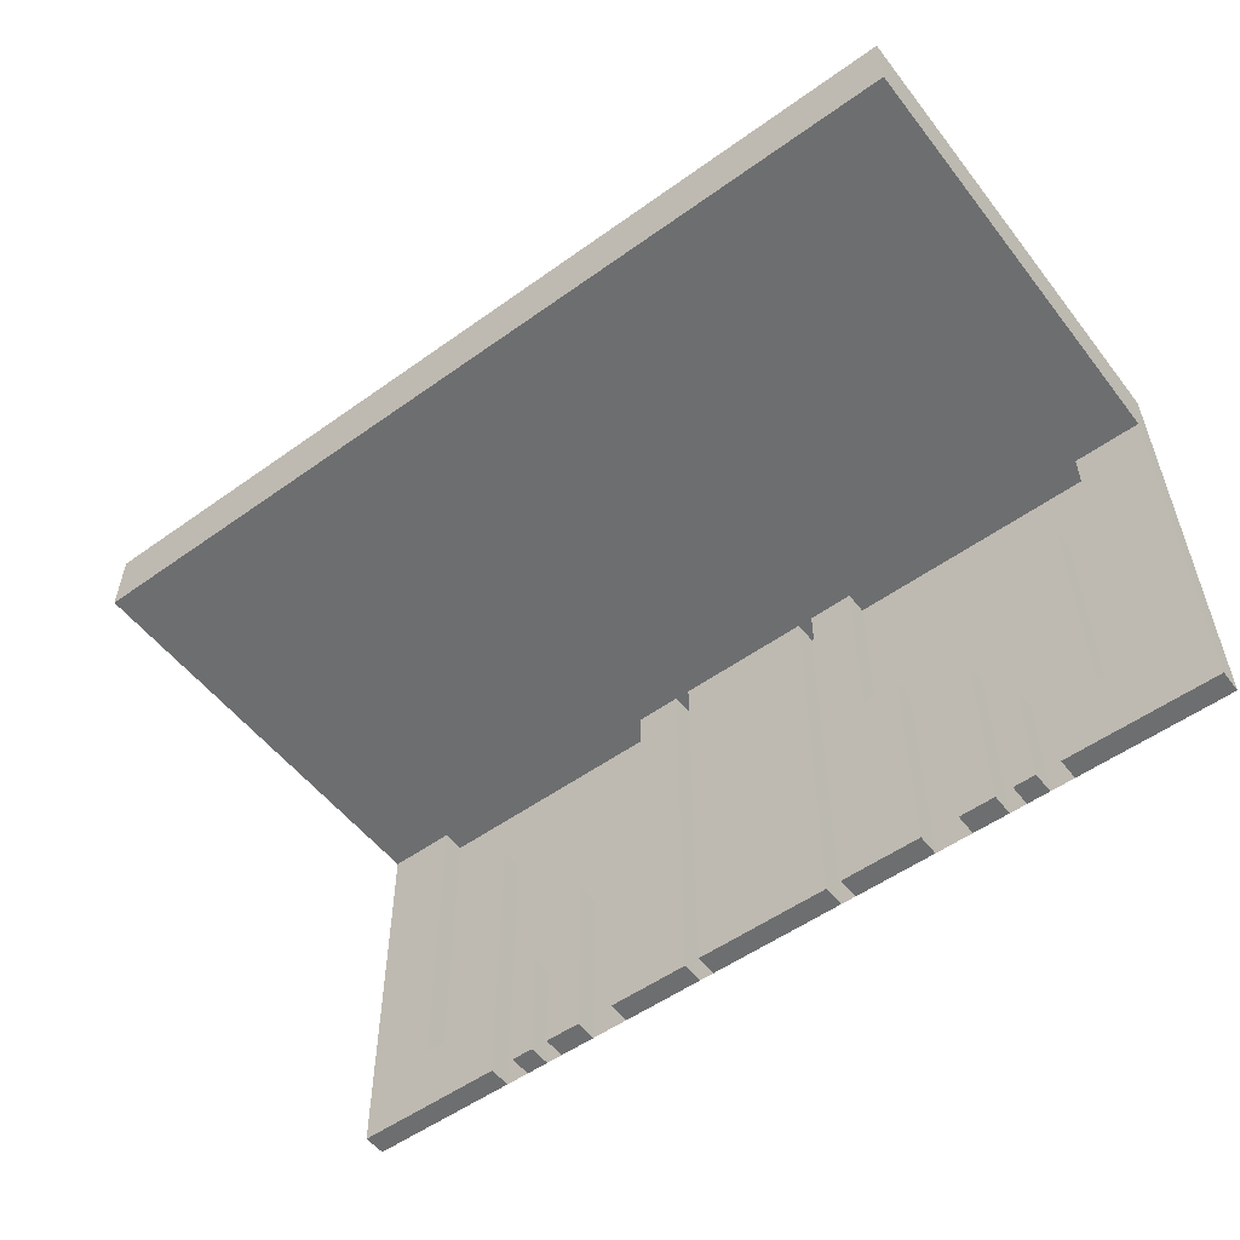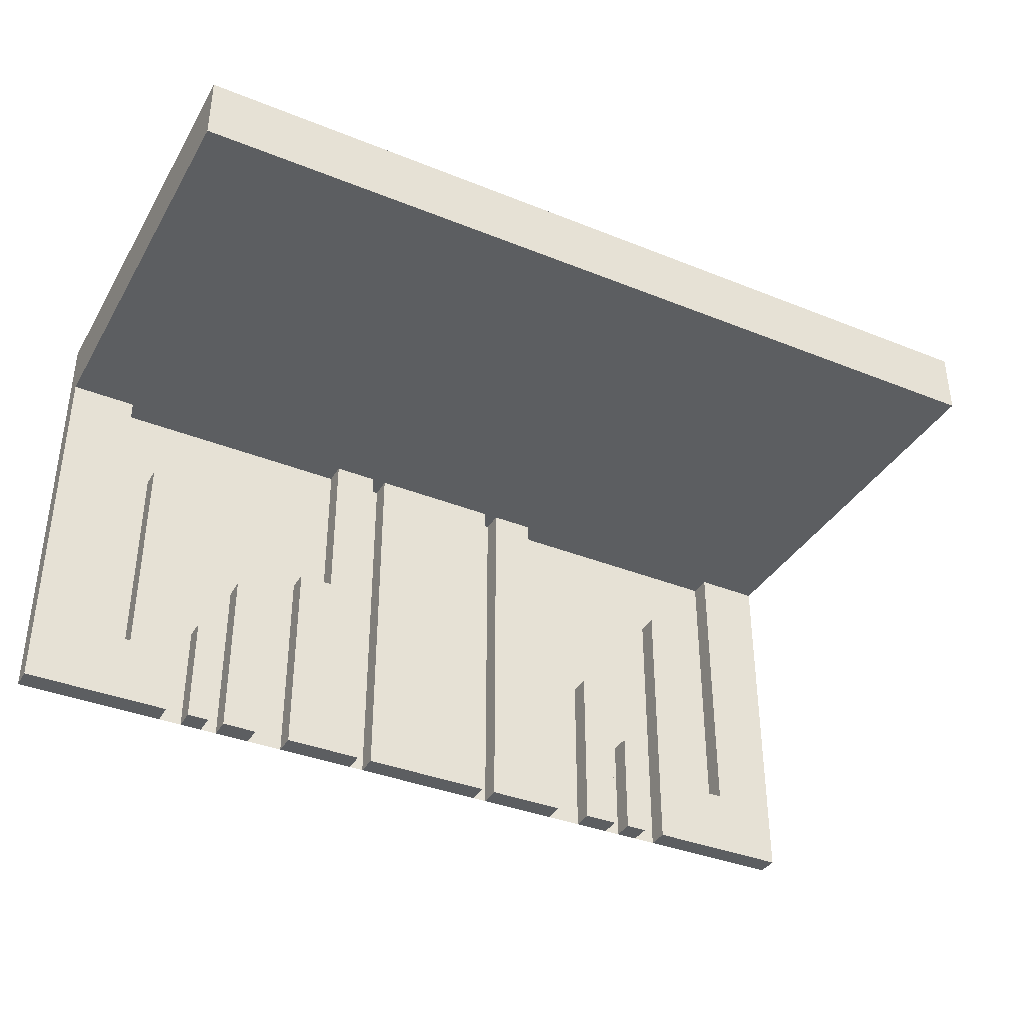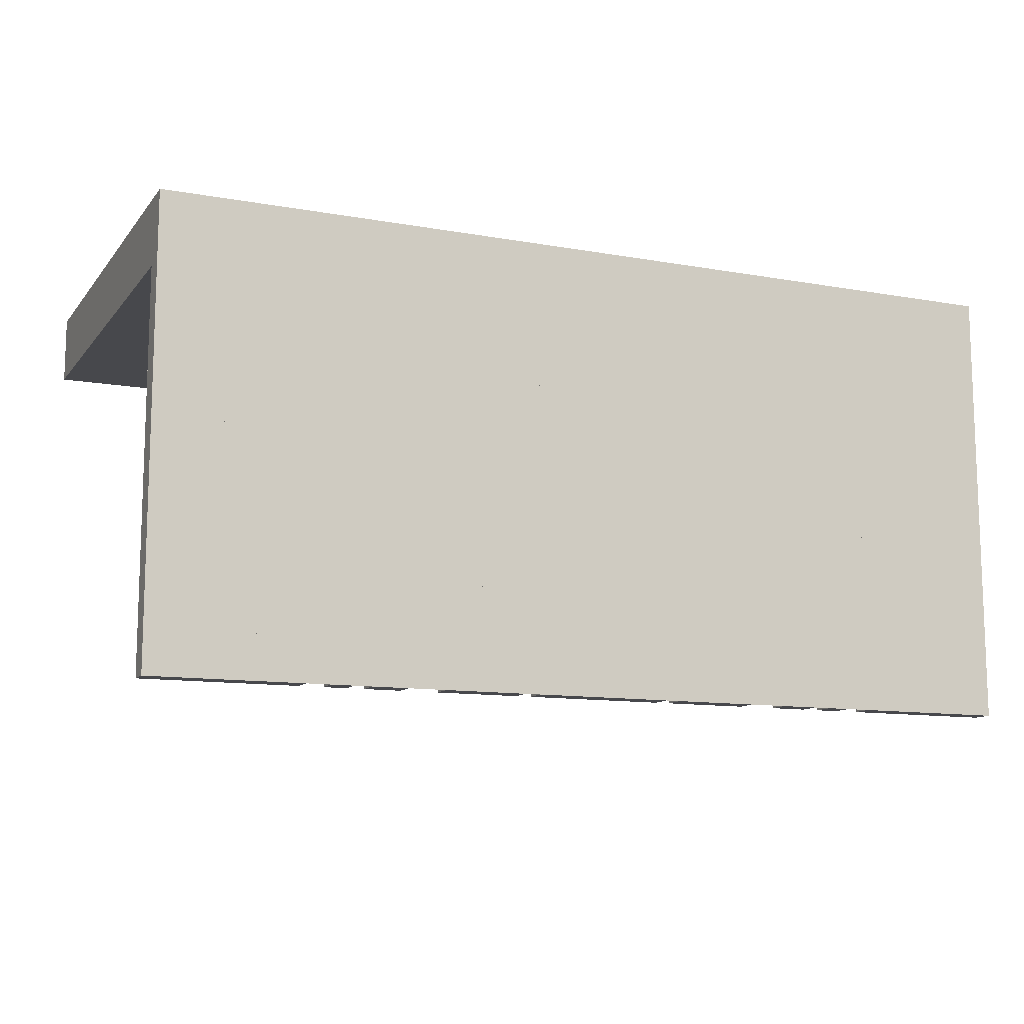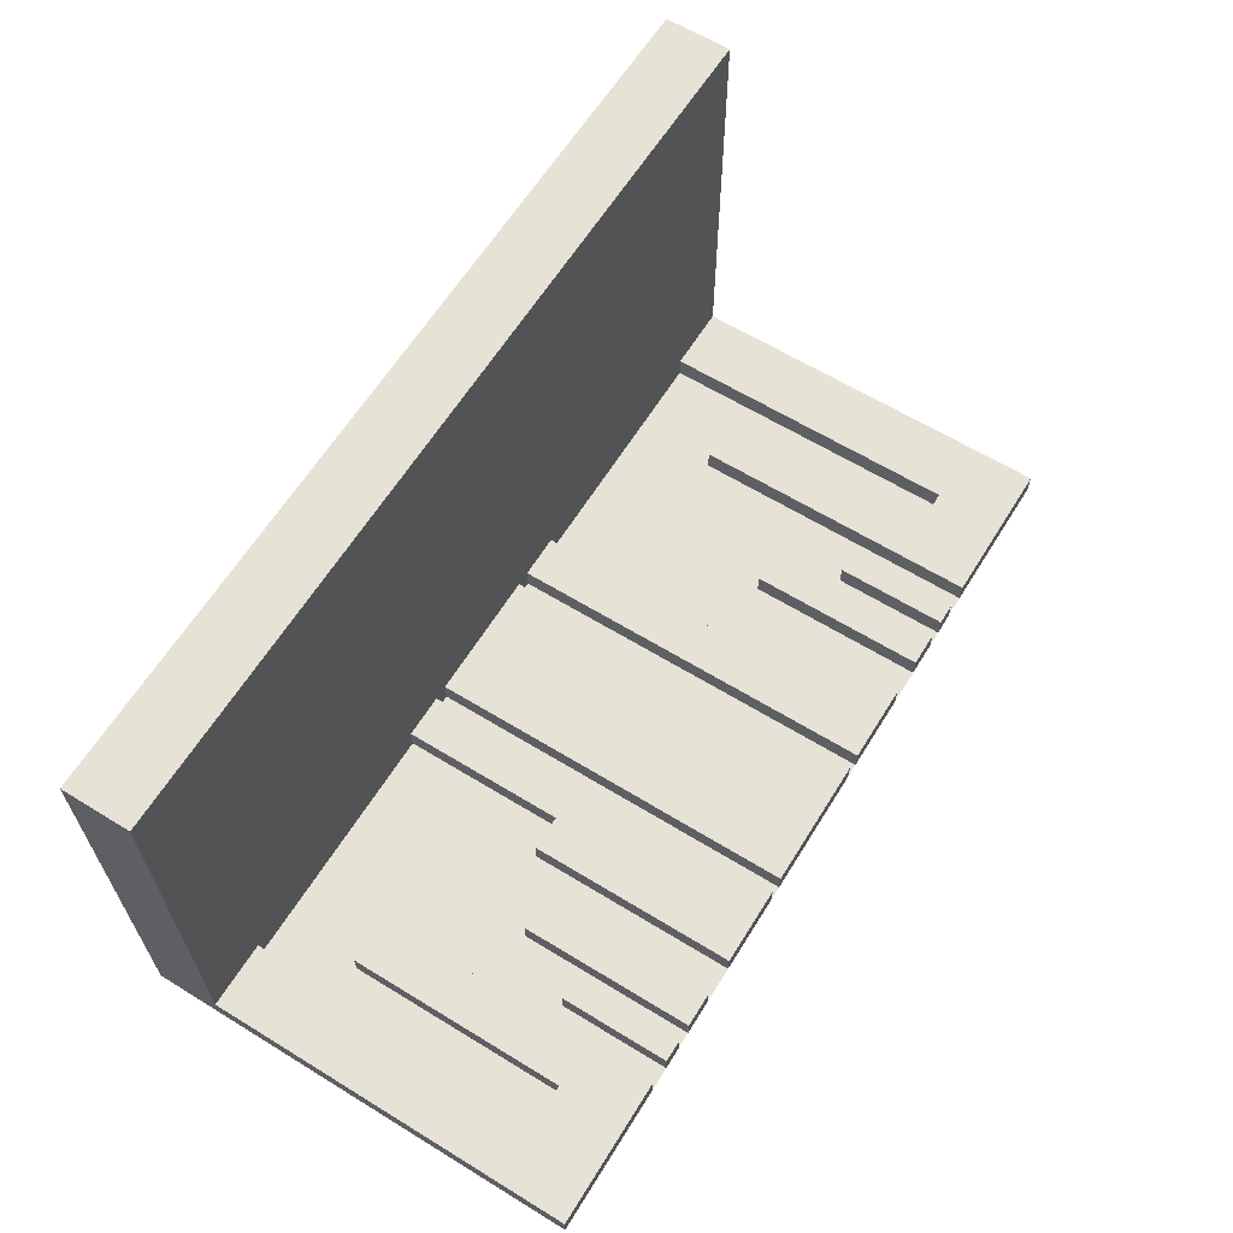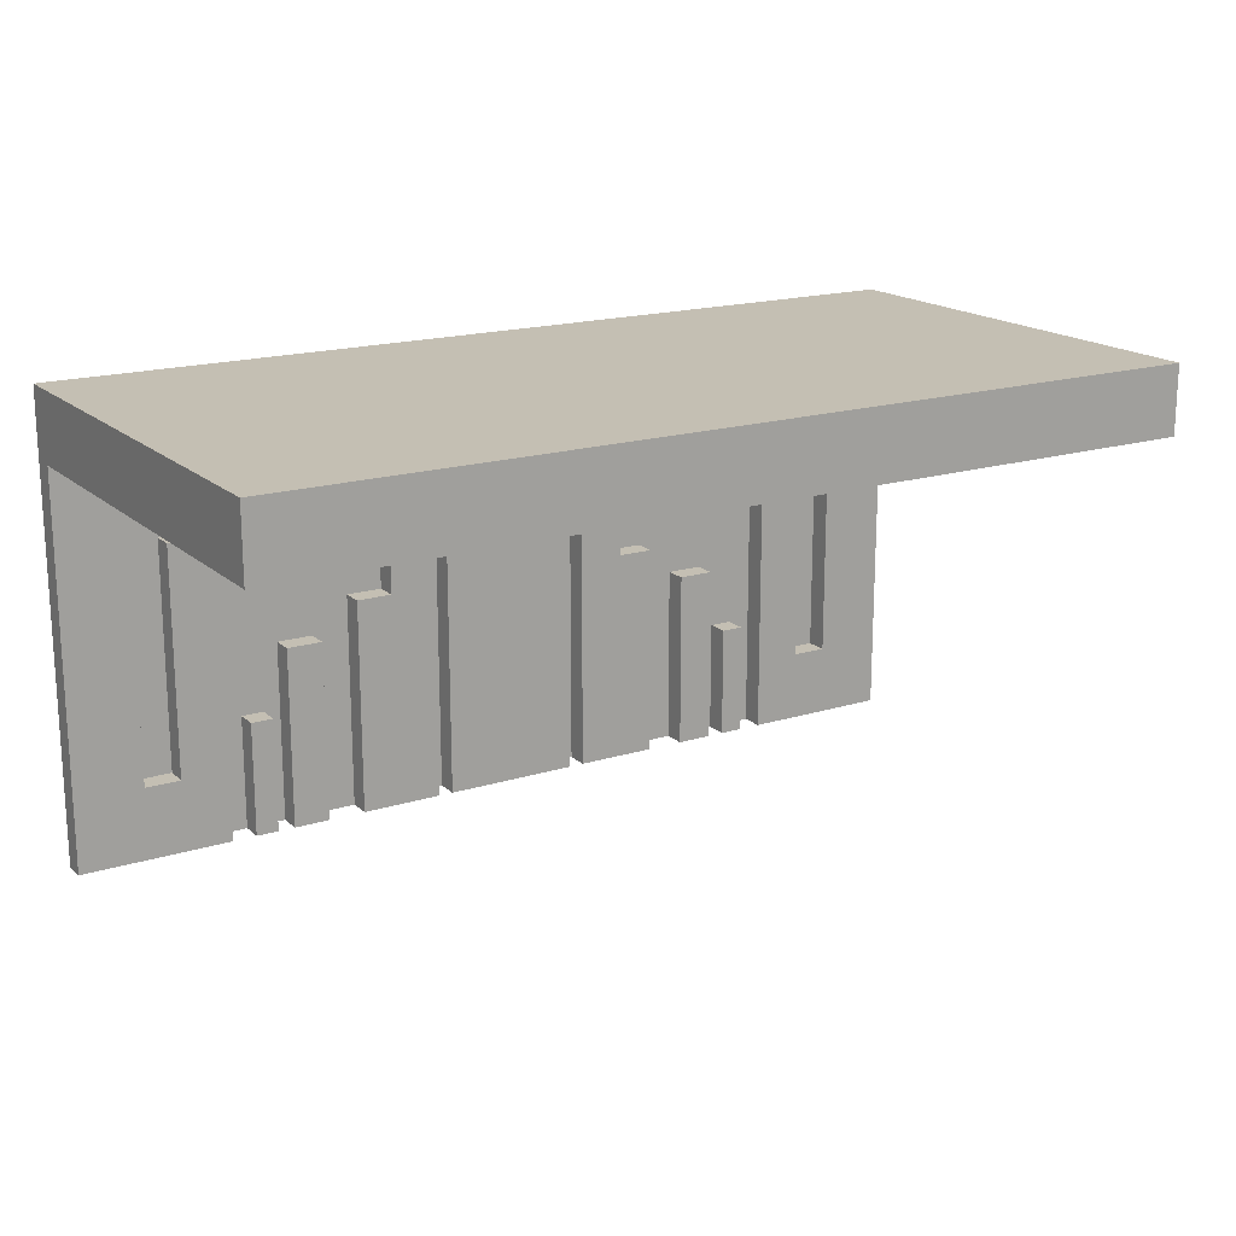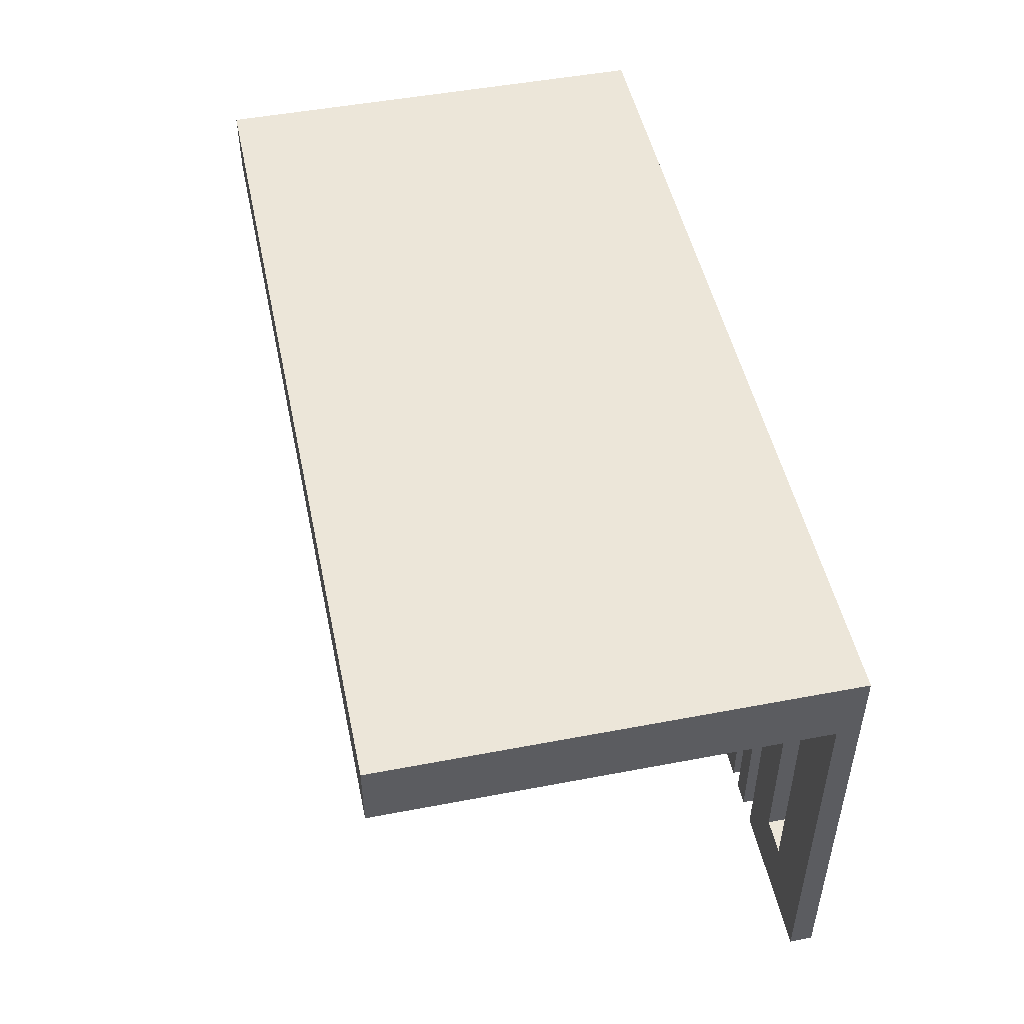
<metadata>
{"format":"obj","ext":"obj","renderer":"f3d","projection":"perspective","resolution":1024,"background":"white","views":[{"elev":-54.2,"azim":-142.8,"up":"+Z"},{"elev":-37.3,"azim":152.7,"up":"+Z"},{"elev":-11.6,"azim":-23.3,"up":"+Z"},{"elev":62.9,"azim":121.8,"up":"+Y"},{"elev":17.7,"azim":148.4,"up":"+Z"},{"elev":49.2,"azim":-101.9,"up":"+Z"}]}
</metadata>
<code>
v 0 0 0
v 0 0 -0.075
v 0 0 -0.5
v 0 0.5 0
v 0 0.5 -0.075
v 0 0.025 0
v 0 0.025 -0.5
v 0.3065 0 -0.3738
v 0.3065 0 -0.5
v 0.3065 0.025 -0.3738
v 0.3065 0.025 -0.5
v -0.075 0 0
v -0.075 0 -0.5
v -0.075 0.025 0
v -0.075 0.025 -0.5
v -0.2816 0 -0.3738
v -0.2816 0 -0.5
v -0.2816 0.025 -0.3738
v -0.2816 0.025 -0.5
v -0.3857 0 -0.5
v -0.3857 0 -0.4209
v -0.3857 0 -0.1692
v -0.3857 0.025 -0.5
v -0.3857 0.025 -0.4209
v -0.3857 0.025 -0.1692
v -0.1415 0 -0.2616
v -0.1415 0 -0.07099
v -0.1415 0 -0.5
v -0.1415 0.025 -0.2616
v -0.1415 0.025 -0.07099
v -0.1415 0.025 -0.5
v -0.1815 0 -0.2616
v -0.1815 0 -0.5
v -0.1815 0.025 -0.2616
v -0.1815 0.025 -0.5
v 0.2229 0 -0.5
v 0.2229 0 -0.3
v 0.2229 0.025 -0.5
v 0.2229 0.025 -0.3
v 0.2629 0 -0.5
v 0.2629 0 -0.3
v 0.2629 0.025 -0.5
v 0.2629 0.025 -0.3
v 0.3329 0 -0.5
v 0.3329 0 -0.1692
v 0.3329 0.025 -0.5
v 0.3329 0.025 -0.1692
v -0.425 0 0
v -0.425 0 -0.5
v -0.425 0 -0.4209
v -0.425 0.025 0
v -0.425 0.025 -0.5
v -0.425 0.025 -0.4209
v 0.09154 0 -0.07099
v 0.09154 0 -0.5
v 0.09154 0.025 -0.07099
v 0.09154 0.025 -0.5
v -0.5 0 0
v -0.5 0 -0.075
v -0.5 0 -0.5
v -0.5 0.5 0
v -0.5 0.5 -0.075
v -0.5 0.025 0
v -0.5 0.025 -0.5
v 0.5 0 0
v 0.5 0 -0.075
v 0.5 0 -0.5
v 0.5 0.5 0
v 0.5 0.5 -0.075
v 0.5 0.025 0
v 0.5 0.025 -0.5
v -0.09154 0 -0.07099
v -0.09154 0 -0.5
v -0.09154 0.025 -0.07099
v -0.09154 0.025 -0.5
v 0.425 0 0
v 0.425 0 -0.5
v 0.425 0 -0.4209
v 0.425 0.025 0
v 0.425 0.025 -0.5
v 0.425 0.025 -0.4209
v -0.3329 0 -0.5
v -0.3329 0 -0.1692
v -0.3329 0.025 -0.5
v -0.3329 0.025 -0.1692
v -0.2629 0 -0.5
v -0.2629 0 -0.3
v -0.2629 0.025 -0.5
v -0.2629 0.025 -0.3
v -0.2229 0 -0.5
v -0.2229 0 -0.3
v -0.2229 0.025 -0.5
v -0.2229 0.025 -0.3
v 0.1815 0 -0.2616
v 0.1815 0 -0.5
v 0.1815 0.025 -0.2616
v 0.1815 0.025 -0.5
v 0.1415 0 -0.2616
v 0.1415 0 -0.07099
v 0.1415 0 -0.5
v 0.1415 0.025 -0.2616
v 0.1415 0.025 -0.07099
v 0.1415 0.025 -0.5
v 0.3857 0 -0.5
v 0.3857 0 -0.4209
v 0.3857 0 -0.1692
v 0.3857 0.025 -0.5
v 0.3857 0.025 -0.4209
v 0.3857 0.025 -0.1692
v 0.2816 0 -0.3738
v 0.2816 0 -0.5
v 0.2816 0.025 -0.3738
v 0.2816 0.025 -0.5
v 0.075 0 0
v 0.075 0 -0.5
v 0.075 0.025 0
v 0.075 0.025 -0.5
v -0.3065 0 -0.3738
v -0.3065 0 -0.5
v -0.3065 0.025 -0.3738
v -0.3065 0.025 -0.5
f 20 82 83
f 83 22 20
f 82 84 85
f 85 83 82
f 84 23 25
f 25 85 84
f 23 20 22
f 22 25 23
f 82 20 23
f 23 84 82
f 83 25 22
f 25 83 85
f 50 53 52
f 52 49 50
f 53 24 23
f 23 52 53
f 24 21 20
f 20 23 24
f 21 50 49
f 49 20 21
f 53 50 21
f 21 24 53
f 52 20 49
f 20 52 23
f 118 120 121
f 121 119 118
f 120 18 19
f 19 121 120
f 18 16 17
f 17 19 18
f 16 118 119
f 119 17 16
f 120 118 16
f 16 18 120
f 121 17 119
f 17 121 19
f 86 90 91
f 91 87 86
f 90 92 93
f 93 91 90
f 92 88 89
f 89 93 92
f 88 86 87
f 87 89 88
f 90 86 88
f 88 92 90
f 91 89 87
f 89 91 93
f 33 28 26
f 26 32 33
f 28 31 29
f 29 26 28
f 31 35 34
f 34 29 31
f 35 33 32
f 32 34 35
f 28 33 35
f 35 31 28
f 26 34 32
f 34 26 29
f 28 73 72
f 72 27 28
f 73 75 74
f 74 72 73
f 75 31 30
f 30 74 75
f 31 28 27
f 27 30 31
f 73 28 31
f 31 75 73
f 72 30 27
f 30 72 74
f 60 49 48
f 48 58 60
f 49 52 51
f 51 48 49
f 52 64 63
f 63 51 52
f 64 60 58
f 58 63 64
f 49 60 64
f 64 52 49
f 48 63 58
f 63 48 51
f 13 3 1
f 1 12 13
f 3 7 6
f 6 1 3
f 7 15 14
f 14 6 7
f 15 13 12
f 12 14 15
f 3 13 15
f 15 7 3
f 1 14 12
f 14 1 6
f 60 3 1
f 1 58 60
f 1 58 59
f 59 2 1
f 58 61 62
f 62 59 58
f 61 4 5
f 5 62 61
f 4 1 2
f 2 5 4
f 58 1 4
f 4 61 58
f 59 5 2
f 5 59 62
f 104 44 45
f 45 106 104
f 44 46 47
f 47 45 44
f 46 107 109
f 109 47 46
f 107 104 106
f 106 109 107
f 44 104 107
f 107 46 44
f 45 109 106
f 109 45 47
f 78 81 80
f 80 77 78
f 81 108 107
f 107 80 81
f 108 105 104
f 104 107 108
f 105 78 77
f 77 104 105
f 81 78 105
f 105 108 81
f 80 104 77
f 104 80 107
f 8 10 11
f 11 9 8
f 10 112 113
f 113 11 10
f 112 110 111
f 111 113 112
f 110 8 9
f 9 111 110
f 10 8 110
f 110 112 10
f 11 111 9
f 111 11 113
f 40 36 37
f 37 41 40
f 36 38 39
f 39 37 36
f 38 42 43
f 43 39 38
f 42 40 41
f 41 43 42
f 36 40 42
f 42 38 36
f 37 43 41
f 43 37 39
f 95 100 98
f 98 94 95
f 100 103 101
f 101 98 100
f 103 97 96
f 96 101 103
f 97 95 94
f 94 96 97
f 100 95 97
f 97 103 100
f 98 96 94
f 96 98 101
f 100 55 54
f 54 99 100
f 55 57 56
f 56 54 55
f 57 103 102
f 102 56 57
f 103 100 99
f 99 102 103
f 55 100 103
f 103 57 55
f 54 102 99
f 102 54 56
f 67 77 76
f 76 65 67
f 77 80 79
f 79 76 77
f 80 71 70
f 70 79 80
f 71 67 65
f 65 70 71
f 77 67 71
f 71 80 77
f 76 70 65
f 70 76 79
f 115 3 1
f 1 114 115
f 3 7 6
f 6 1 3
f 7 117 116
f 116 6 7
f 117 115 114
f 114 116 117
f 3 115 117
f 117 7 3
f 1 116 114
f 116 1 6
f 67 3 1
f 1 65 67
f 1 65 66
f 66 2 1
f 65 68 69
f 69 66 65
f 68 4 5
f 5 69 68
f 4 1 2
f 2 5 4
f 65 1 4
f 4 68 65
f 66 5 2
f 5 66 69

</code>
